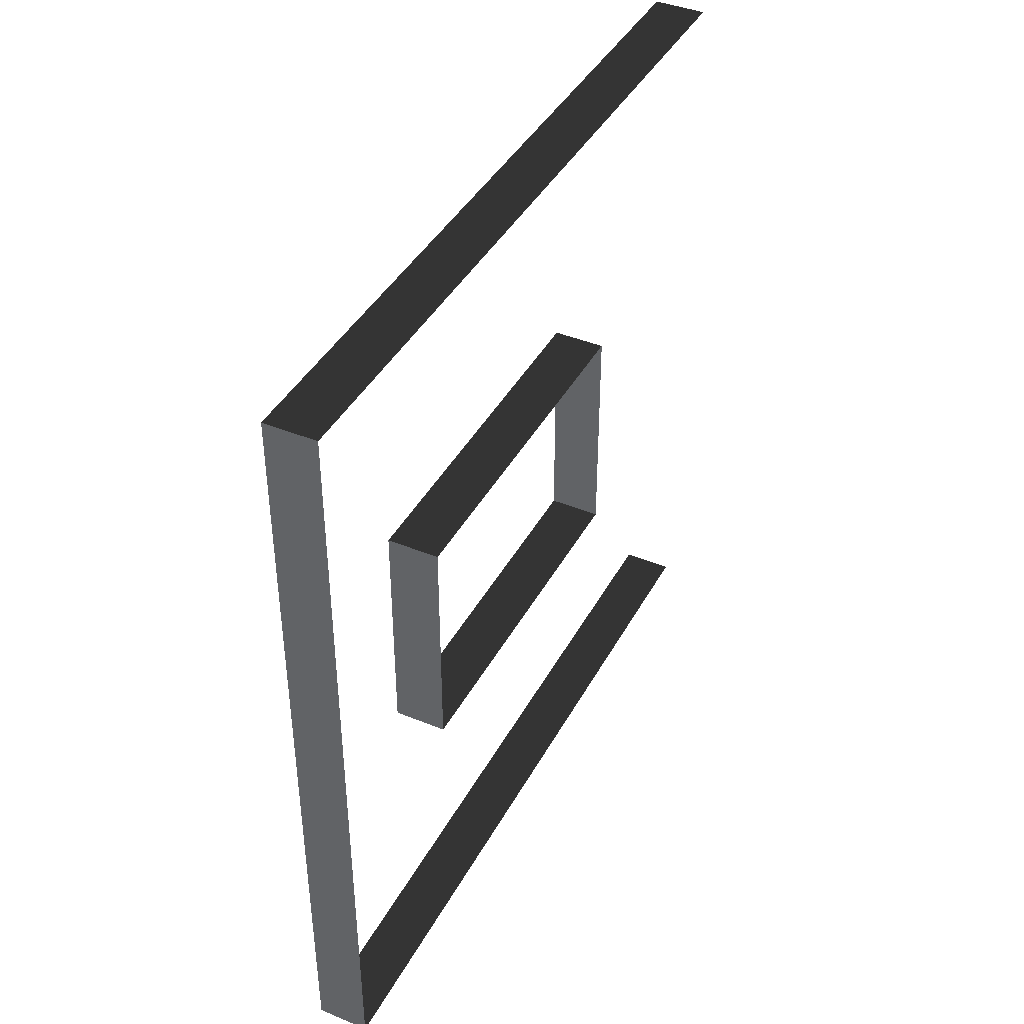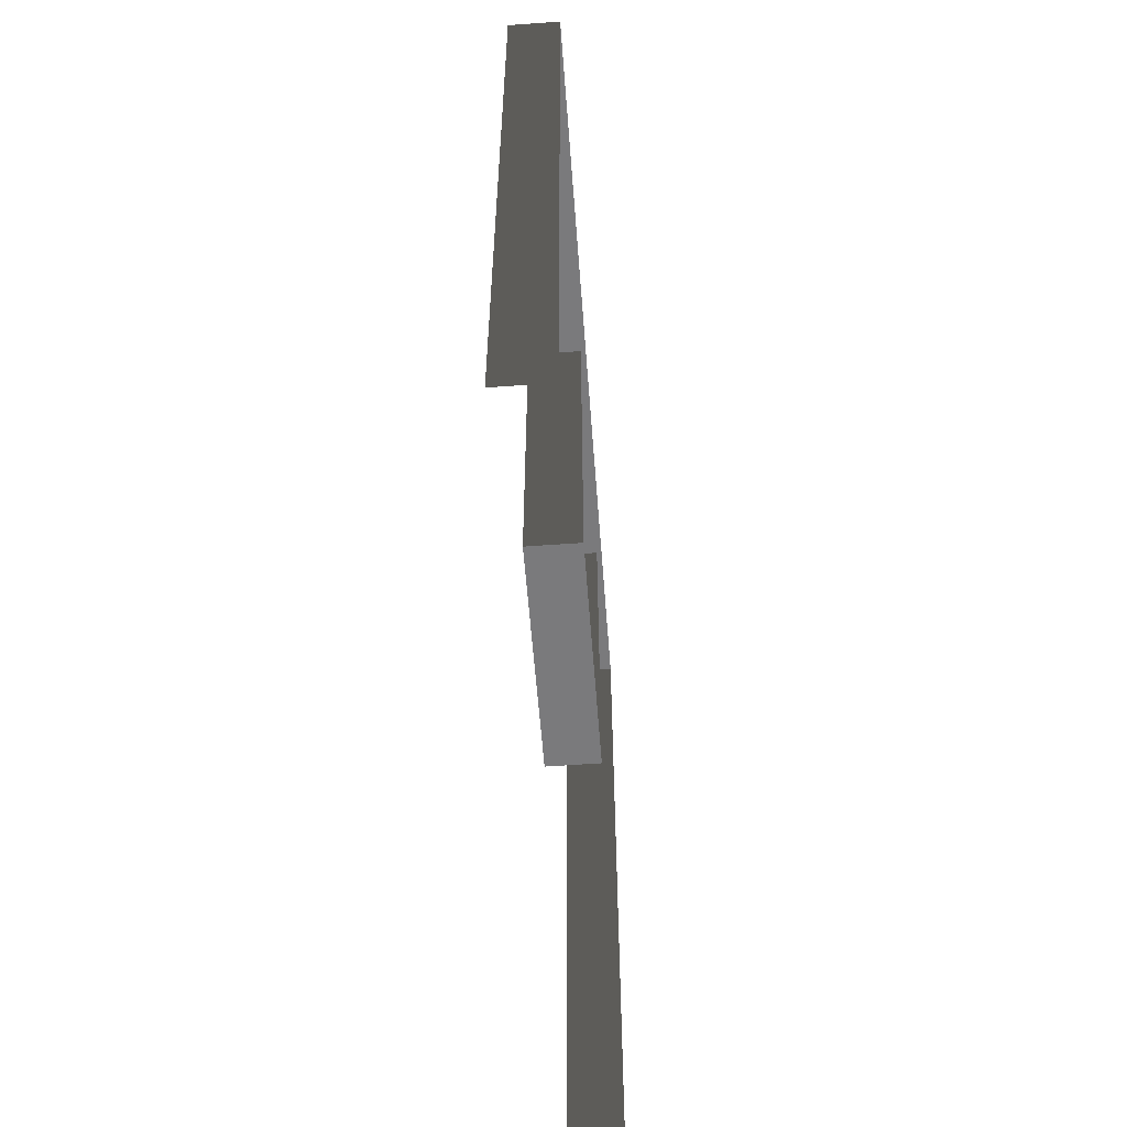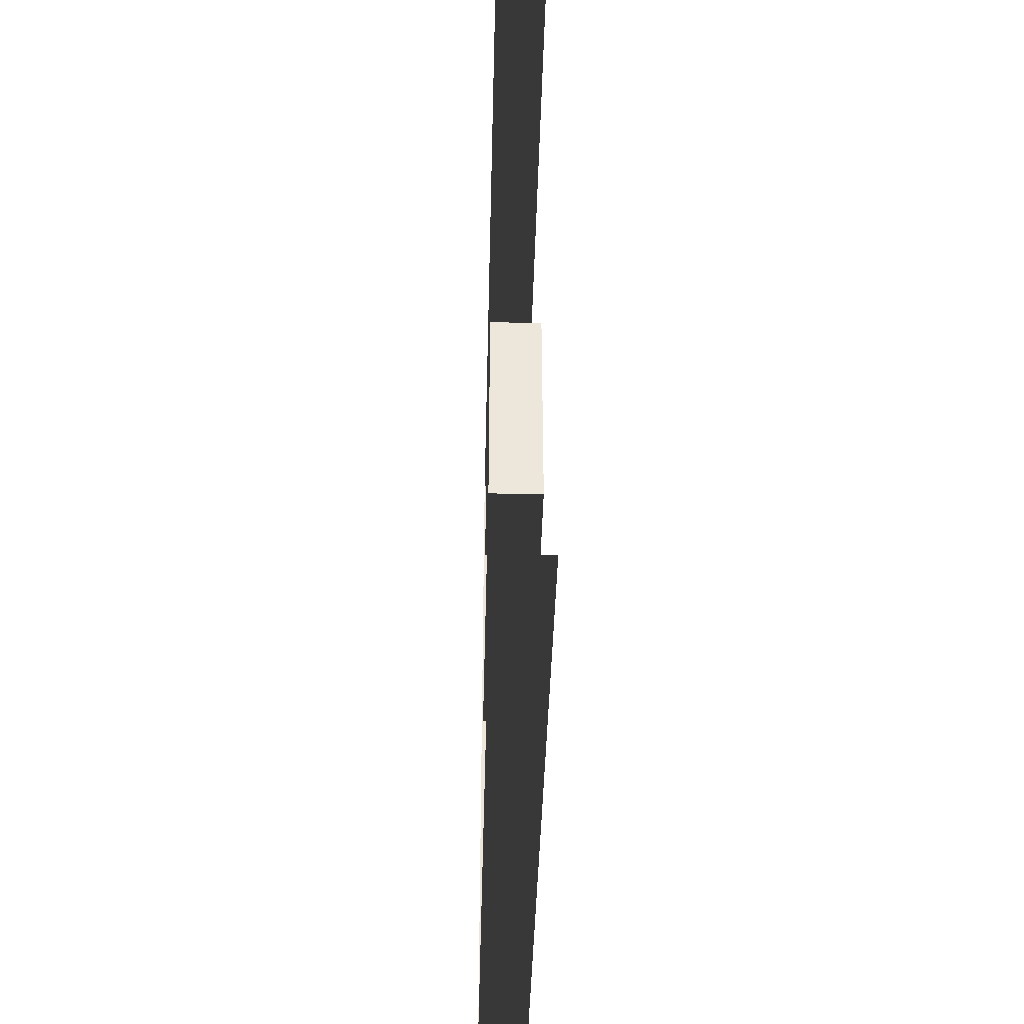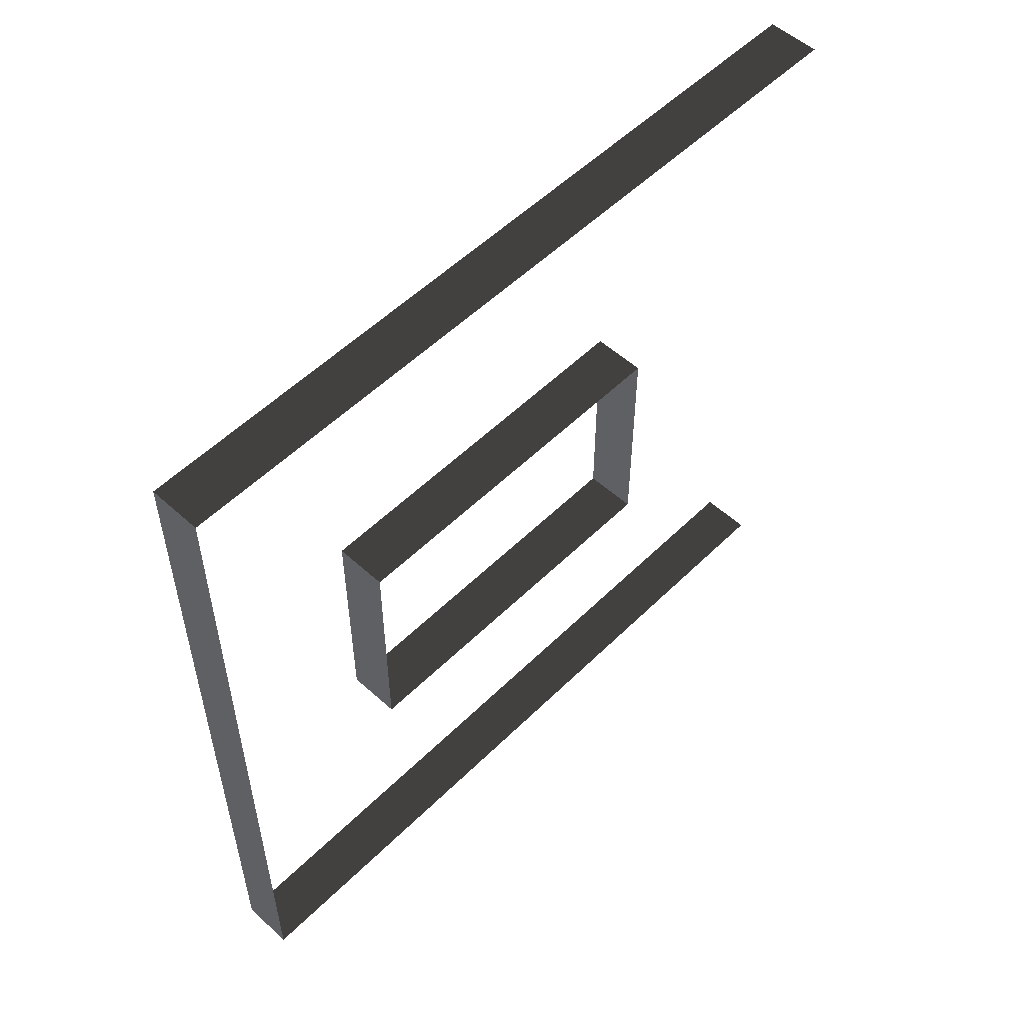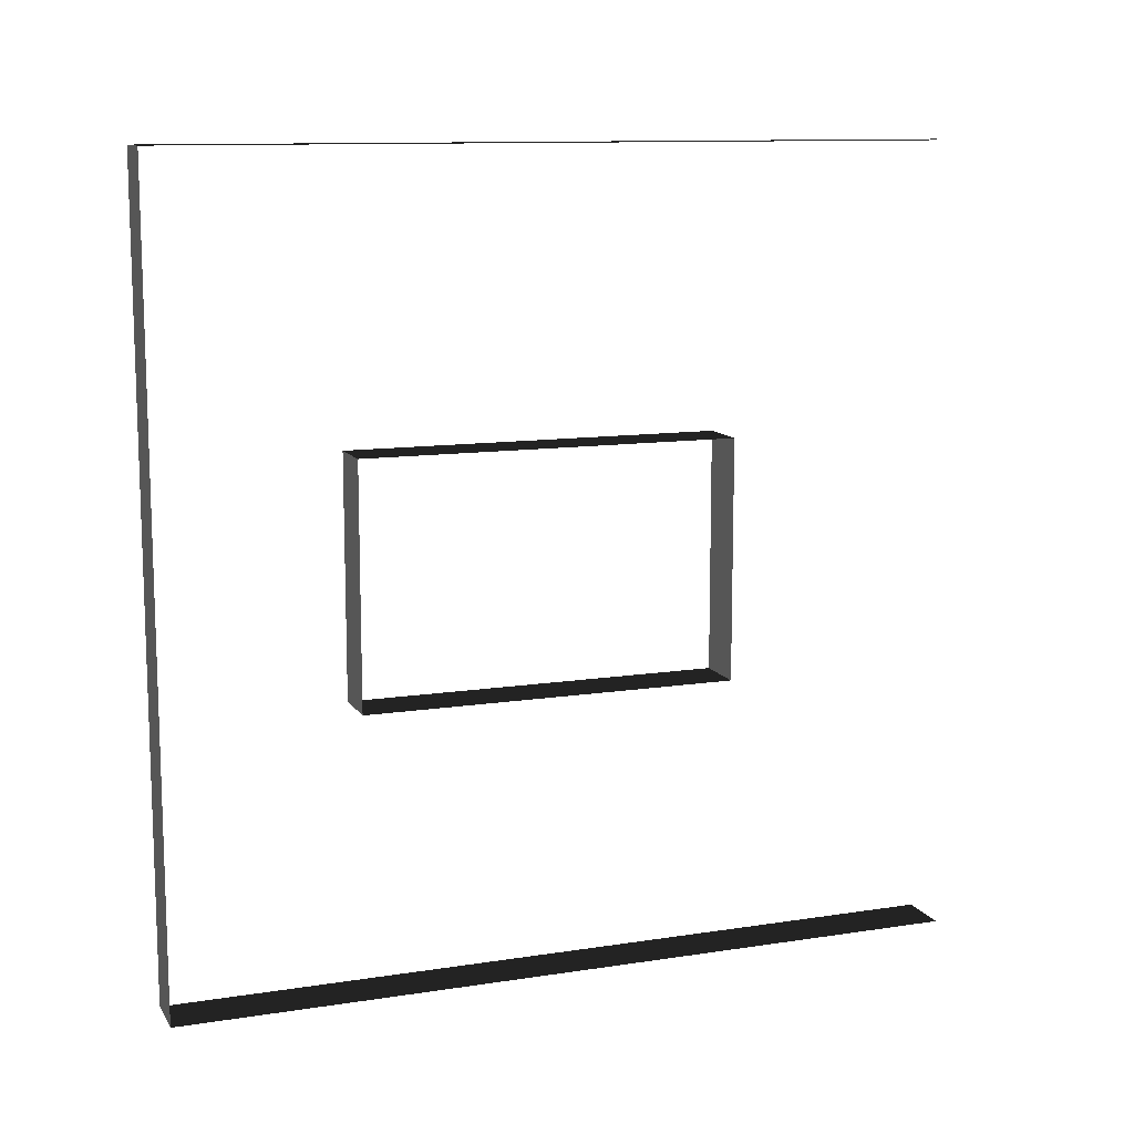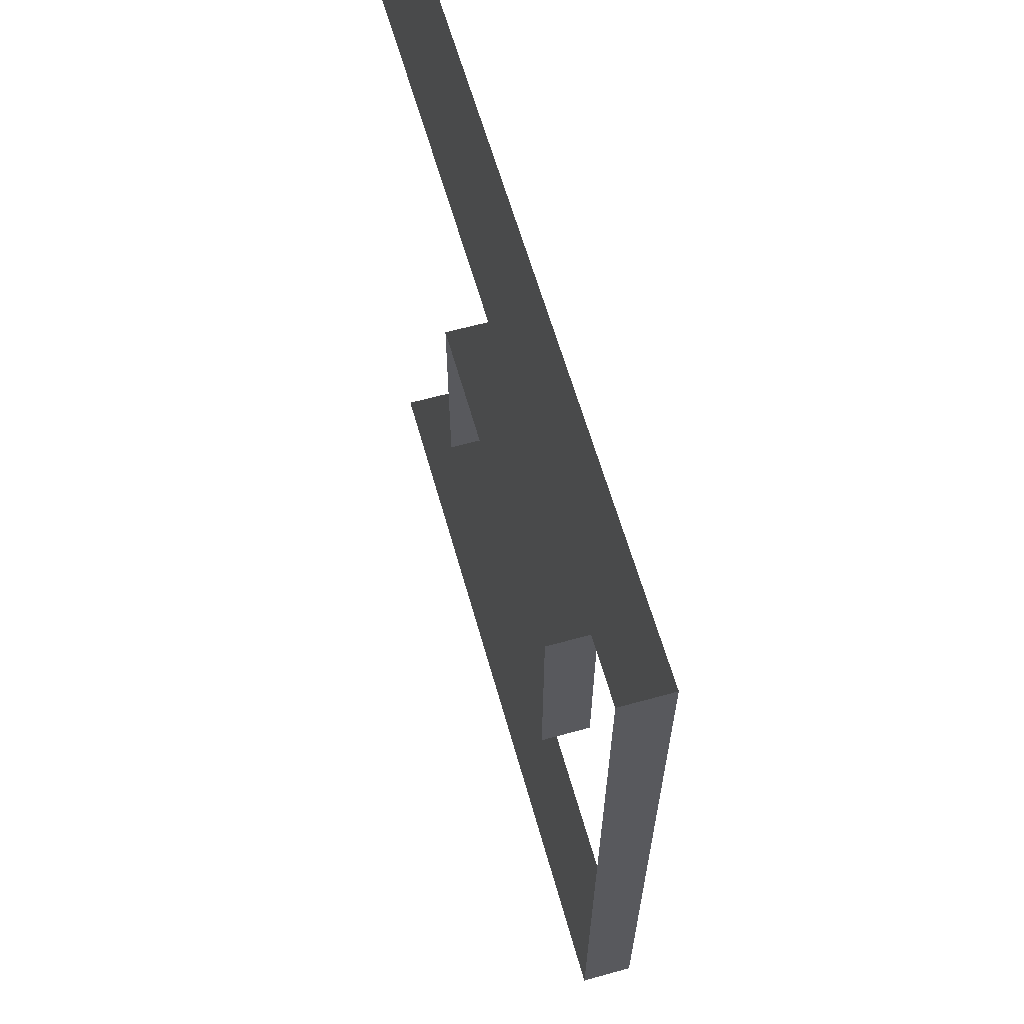
<metadata>
{"format":"obj","ext":"obj","renderer":"f3d","projection":"perspective","resolution":1024,"background":"white","views":[{"elev":41.3,"azim":-153.5,"up":"+Z"},{"elev":-58.2,"azim":4.3,"up":"+Y"},{"elev":-41.6,"azim":-1.4,"up":"+Z"},{"elev":54.0,"azim":-136.1,"up":"+Z"},{"elev":11.6,"azim":-110.4,"up":"+Z"},{"elev":61.8,"azim":164.3,"up":"+Z"}]}
</metadata>
<code>
v 7.063e-06 3 4.21e-06
v -0.2 3 3
v -0.2 3 4.261e-06
v 5.3e-06 3 3
v 7.054e-06 1.595e-07 3.901e-06
v -0.2 3 4.261e-06
v -0.2 1.595e-07 3.951e-06
v 7.063e-06 3 4.21e-06
v -0.2 -1.502e-07 3
v 5.3e-06 3 3
v 5.281e-06 -1.502e-07 3
v -0.2 3 3
v 8.441e-06 2.294 1.05
v -0.2 2.294 1.95
v 6.747e-06 2.294 1.95
v -0.2 2.294 1.05
v 8.441e-06 0.8937 1.05
v -0.2 2.294 1.05
v 8.441e-06 2.294 1.05
v -0.2 0.8937 1.05
v 6.747e-06 0.8937 1.95
v -0.2 0.8937 1.05
v 8.441e-06 0.8937 1.05
v -0.2 0.8937 1.95
v 6.747e-06 2.294 1.95
v -0.2 0.8937 1.95
v 6.747e-06 0.8937 1.95
v -0.2 2.294 1.95
g wall01_window1m_A_1_9084_990
f 1 3 2
f 2 4 1
f 5 7 6
f 6 8 5
f 9 11 10
f 10 12 9
f 13 15 14
f 14 16 13
f 17 19 18
f 18 20 17
f 21 23 22
f 22 24 21
f 25 27 26
f 26 28 25

</code>
